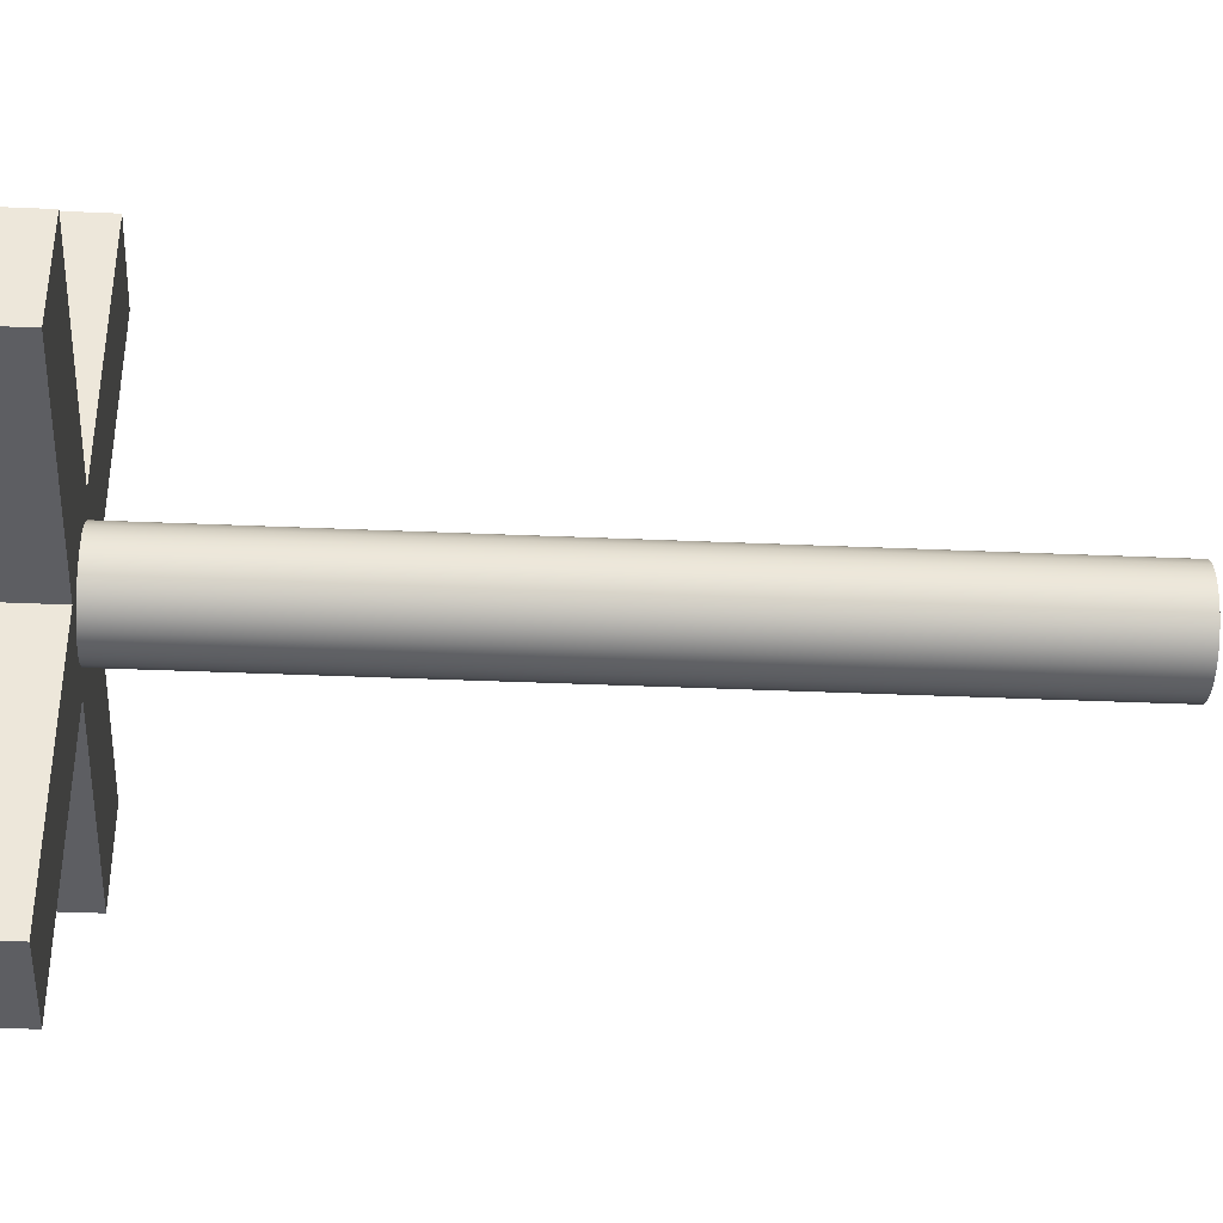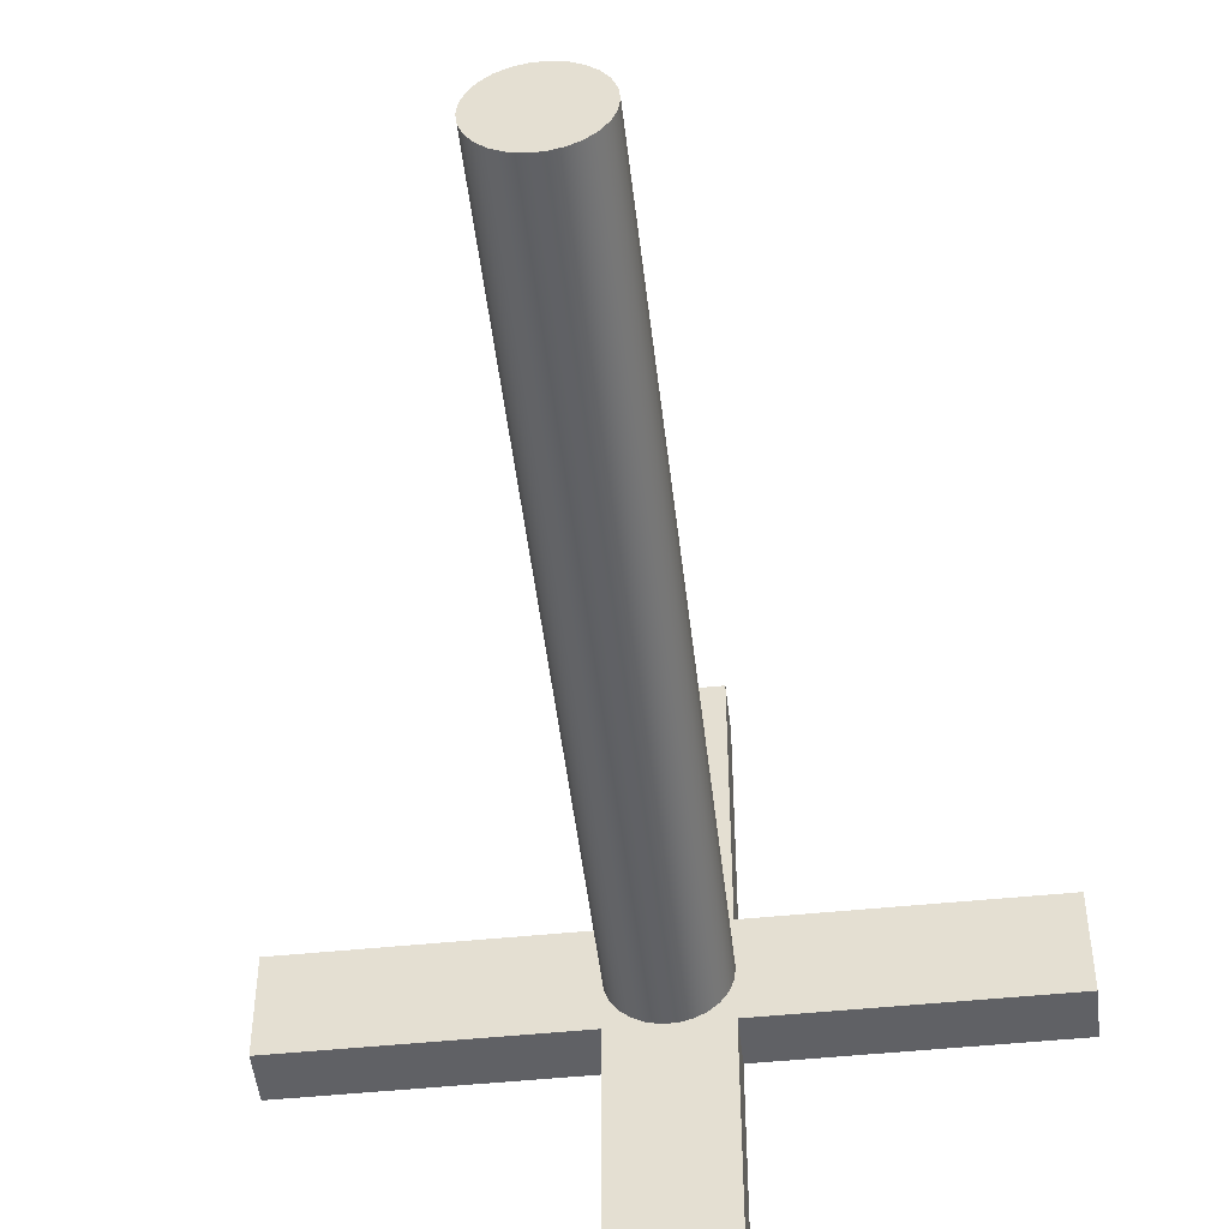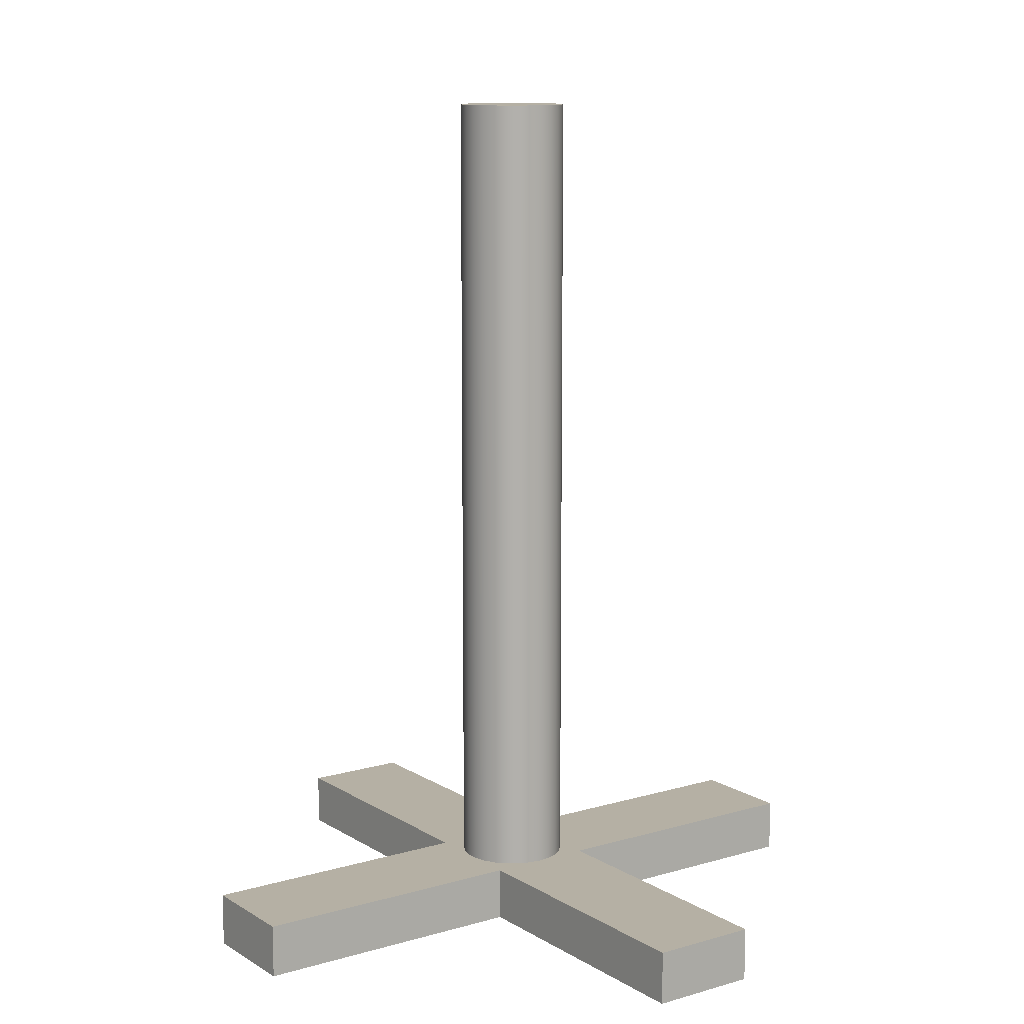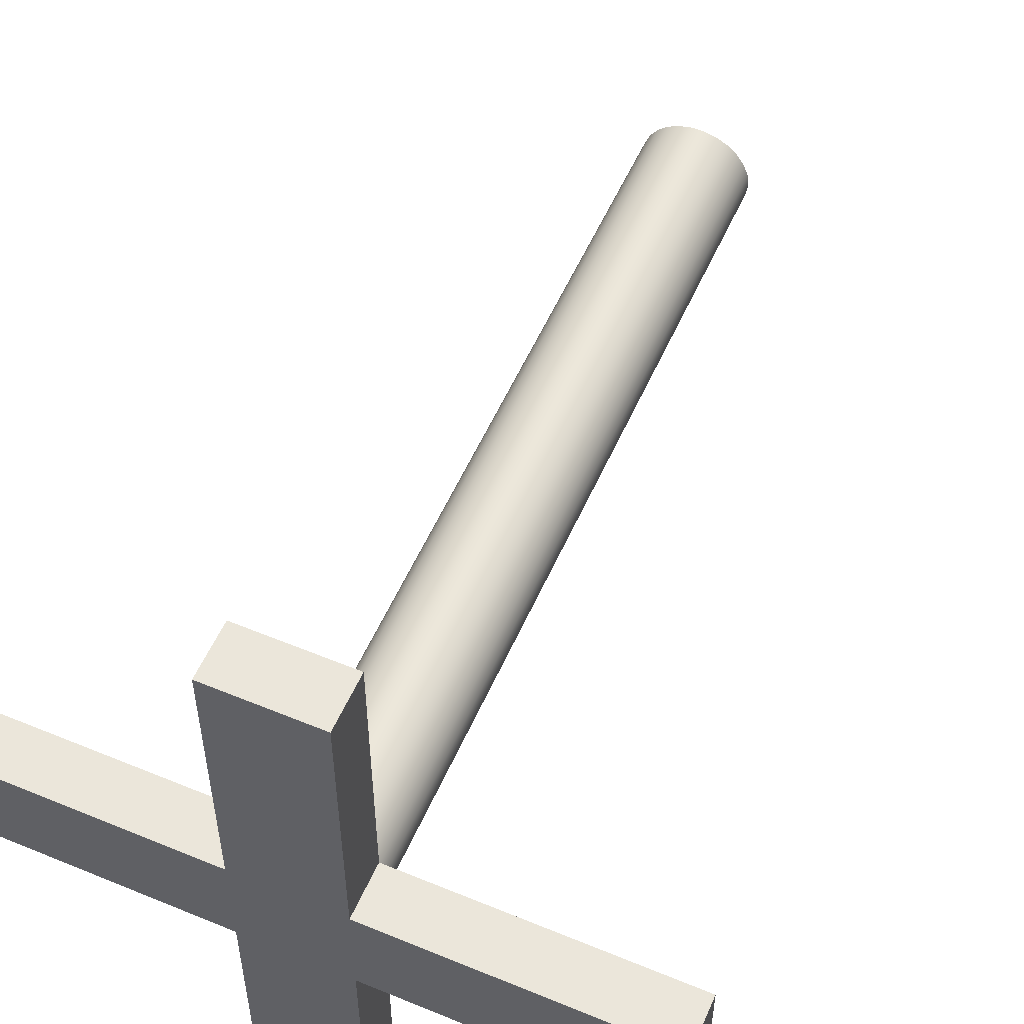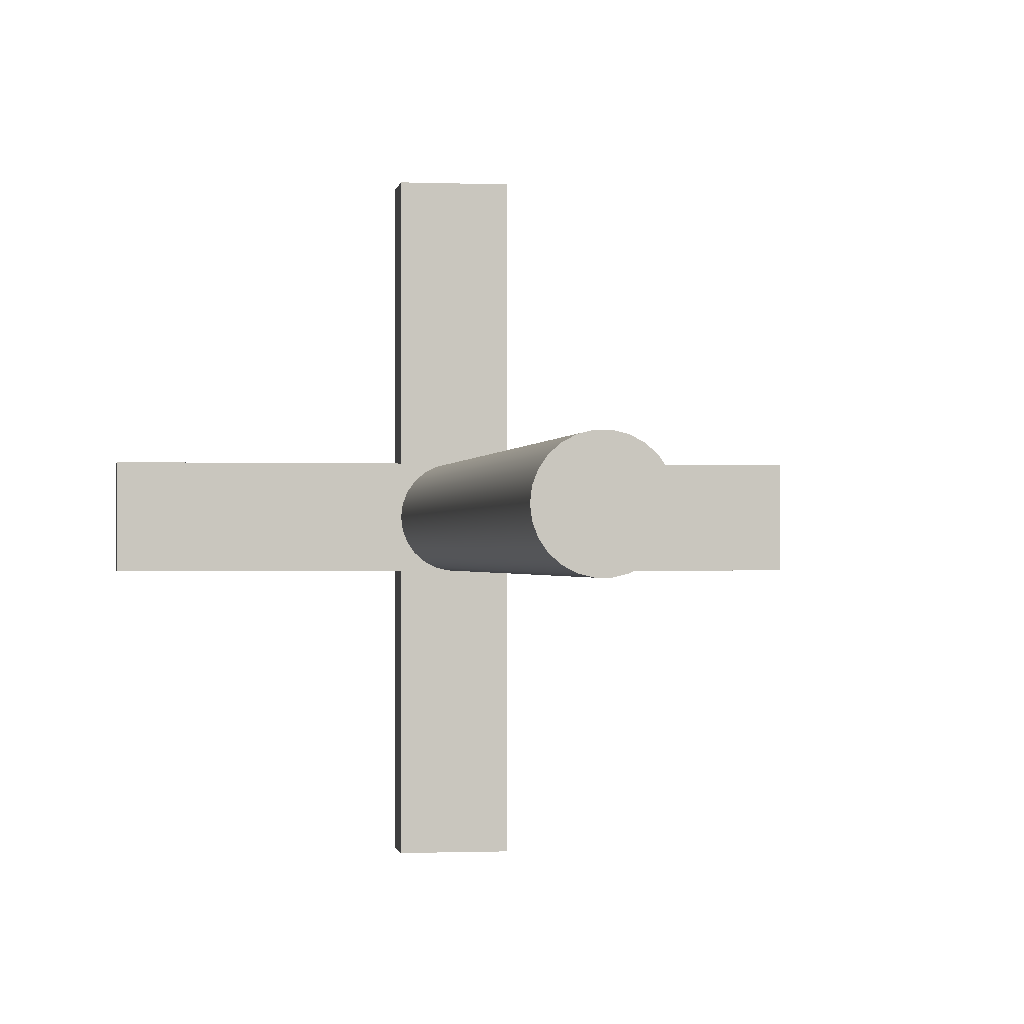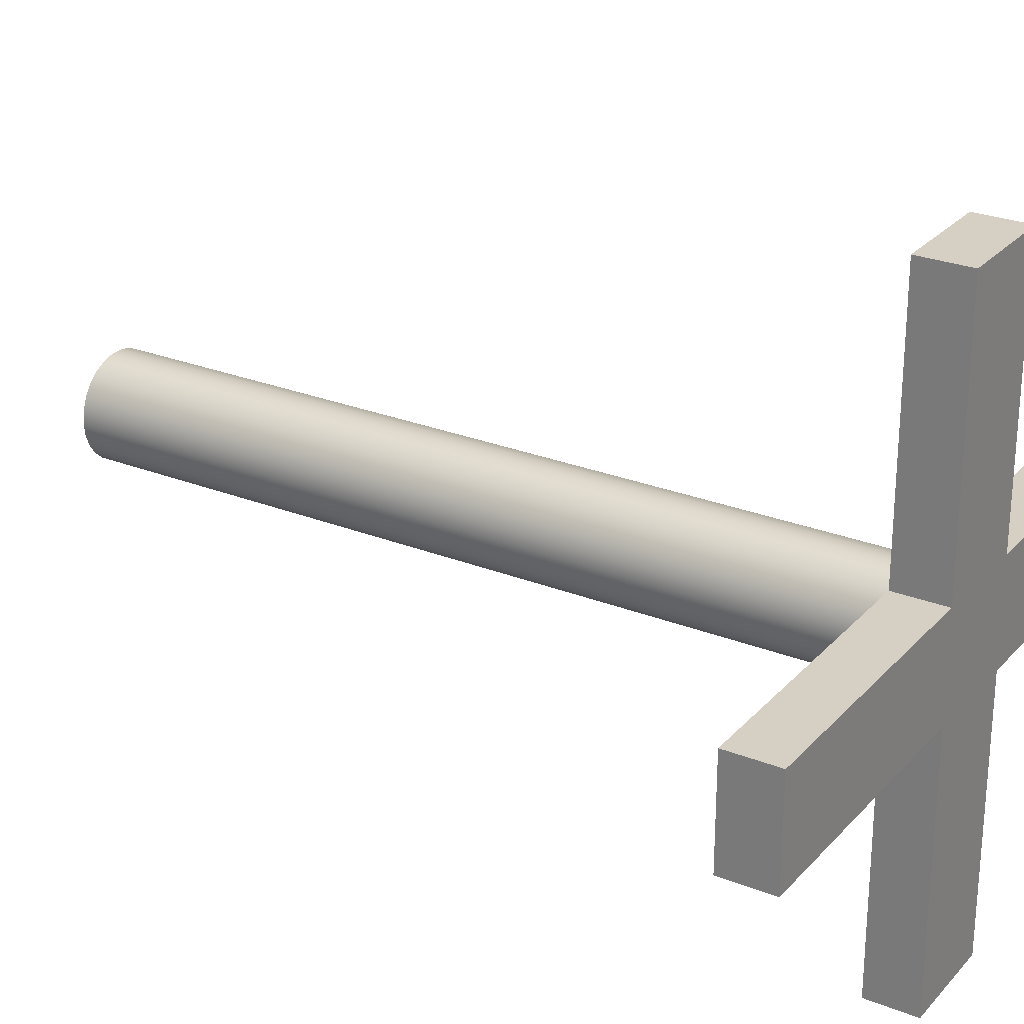
<metadata>
{"format":"obj","ext":"obj","renderer":"f3d","projection":"perspective","resolution":1024,"background":"white","views":[{"elev":-38.8,"azim":86.9,"up":"+Z"},{"elev":-49.0,"azim":-173.5,"up":"+Z"},{"elev":11.6,"azim":-125.1,"up":"+Y"},{"elev":55.0,"azim":23.6,"up":"+Z"},{"elev":-0.8,"azim":171.3,"up":"+Z"},{"elev":26.3,"azim":-58.0,"up":"+Z"}]}
</metadata>
<code>
v -1 15.24 1.225e-16
v -0.9709 15.24 -0.2393
v -0.8855 15.24 -0.4647
v -0.7485 15.24 -0.6631
v -0.5681 15.24 -0.823
v -0.3546 15.24 -0.935
v -0.1205 15.24 -0.9927
v 0.1205 15.24 -0.9927
v 0.3546 15.24 -0.935
v 0.5681 15.24 -0.823
v 0.7485 15.24 -0.6631
v 0.8855 15.24 -0.4647
v 0.9709 15.24 -0.2393
v 1 15.24 0
v 0.9709 15.24 0.2393
v 0.8855 15.24 0.4647
v 0.7485 15.24 0.6631
v 0.5681 15.24 0.823
v 0.3546 15.24 0.935
v 0.1205 15.24 0.9927
v -0.1205 15.24 0.9927
v -0.3546 15.24 0.935
v -0.5681 15.24 0.823
v -0.7485 15.24 0.6631
v -0.8855 15.24 0.4647
v -0.9709 15.24 0.2393
v -1 0 1.225e-16
v -0.9709 0 0.2393
v -0.8855 0 0.4647
v -0.7485 0 0.6631
v -0.5681 0 0.823
v -0.3546 0 0.935
v -0.1205 0 0.9927
v 0.1205 0 0.9927
v 0.3546 0 0.935
v 0.5681 0 0.823
v 0.7485 0 0.6631
v 0.8855 0 0.4647
v 0.9709 0 0.2393
v 1 0 0
v 0.9709 0 -0.2393
v 0.8855 0 -0.4647
v 0.7485 0 -0.6631
v 0.5681 0 -0.823
v 0.3546 0 -0.935
v 0.1205 0 -0.9927
v -0.1205 0 -0.9927
v -0.3546 0 -0.935
v -0.5681 0 -0.823
v -0.7485 0 -0.6631
v -0.8855 0 -0.4647
v -0.9709 0 -0.2393
v -1 0 1.225e-16
v -1 15.24 1.225e-16
v -1 15.24 1.225e-16
v -0.9709 15.24 0.2393
v -0.8855 15.24 0.4647
v -0.7485 15.24 0.6631
v -0.5681 15.24 0.823
v -0.3546 15.24 0.935
v -0.1205 15.24 0.9927
v 0.1205 15.24 0.9927
v 0.3546 15.24 0.935
v 0.5681 15.24 0.823
v 0.7485 15.24 0.6631
v 0.8855 15.24 0.4647
v 0.9709 15.24 0.2393
v 1 15.24 0
v 0.9709 15.24 -0.2393
v 0.8855 15.24 -0.4647
v 0.7485 15.24 -0.6631
v 0.5681 15.24 -0.823
v 0.3546 15.24 -0.935
v 0.1205 15.24 -0.9927
v -0.1205 15.24 -0.9927
v -0.3546 15.24 -0.935
v -0.5681 15.24 -0.823
v -0.7485 15.24 -0.6631
v -0.8855 15.24 -0.4647
v -0.9709 15.24 -0.2393
v -1 0 1.225e-16
v -0.9709 0 -0.2393
v -0.8855 0 -0.4647
v -0.7485 0 -0.6631
v -0.5681 0 -0.823
v -0.3546 0 -0.935
v -0.1205 0 -0.9927
v 0.1205 0 -0.9927
v 0.3546 0 -0.935
v 0.5681 0 -0.823
v 0.7485 0 -0.6631
v 0.8855 0 -0.4647
v 0.9709 0 -0.2393
v 1 0 0
v 0.9709 0 0.2393
v 0.8855 0 0.4647
v 0.7485 0 0.6631
v 0.5681 0 0.823
v 0.3546 0 0.935
v 0.1205 0 0.9927
v -0.1205 0 0.9927
v -0.3546 0 0.935
v -0.5681 0 0.823
v -0.7485 0 0.6631
v -0.8855 0 0.4647
v -0.9709 0 0.2393
v 1 0 -1
v 6.25 0 -1
v 6.25 -1 -1
v 1 -1 -1
v 1 0 -6.25
v 1 0 -1
v 1 -1 -1
v 1 -1 -6.25
v -1 0 -6.25
v 1 0 -6.25
v 1 -1 -6.25
v -1 -1 -6.25
v -1 0 -1
v -1 0 -6.25
v -1 -1 -6.25
v -1 -1 -1
v -6.25 0 -1
v -1 0 -1
v -1 -1 -1
v -6.25 -1 -1
v -6.25 0 1
v -6.25 0 -1
v -6.25 -1 -1
v -6.25 -1 1
v -1 0 1
v -6.25 0 1
v -6.25 -1 1
v -1 -1 1
v -1 0 6.25
v -1 0 1
v -1 -1 1
v -1 -1 6.25
v 1 0 6.25
v -1 0 6.25
v -1 -1 6.25
v 1 -1 6.25
v 1 0 1
v 1 0 6.25
v 1 -1 6.25
v 1 -1 1
v 6.25 0 1
v 1 0 1
v 1 -1 1
v 6.25 -1 1
v 6.25 0 -1
v 6.25 0 1
v 6.25 -1 1
v 6.25 -1 -1
v 6.25 0 1
v 6.25 0 -1
v 1 0 -1
v 1 0 -6.25
v -1 0 -6.25
v -1 0 -1
v -6.25 0 -1
v -6.25 0 1
v -1 0 1
v -1 0 6.25
v 1 0 6.25
v 1 0 1
v 6.25 -1 -1
v 6.25 -1 1
v 1 -1 1
v 1 -1 6.25
v -1 -1 6.25
v -1 -1 1
v -6.25 -1 1
v -6.25 -1 -1
v -1 -1 -1
v -1 -1 -6.25
v 1 -1 -6.25
v 1 -1 -1
g 68ef8c42-e2f0-11ea-b47f-54bf646e7e1f
f 2 52 1
f 1 52 53
f 54 27 26
f 26 27 28
f 26 28 25
f 25 28 29
f 25 29 24
f 24 29 30
f 24 30 23
f 23 30 31
f 23 31 22
f 22 31 32
f 22 32 21
f 21 32 33
f 21 33 20
f 20 33 34
f 20 34 19
f 19 34 35
f 19 35 18
f 18 35 36
f 18 36 17
f 17 36 37
f 17 37 16
f 16 37 38
f 16 38 15
f 15 38 39
f 15 39 14
f 14 39 40
f 14 40 13
f 13 40 41
f 13 41 12
f 12 41 42
f 12 42 11
f 11 42 43
f 11 43 10
f 10 43 44
f 10 44 9
f 9 44 45
f 9 45 8
f 8 45 46
f 8 46 7
f 7 46 47
f 7 47 6
f 6 47 48
f 6 48 5
f 5 48 49
f 5 49 4
f 4 49 50
f 4 50 3
f 3 50 51
f 3 51 2
f 2 51 52
g 68f0017a-e2f0-11ea-99a9-54bf646e7e1f
f 56 67 55
f 55 67 68
f 55 68 80
f 80 68 69
f 80 69 79
f 79 69 70
f 79 70 78
f 78 70 71
f 78 71 77
f 77 71 72
f 77 72 76
f 76 72 73
f 76 73 75
f 75 73 74
f 67 56 66
f 66 56 57
f 66 57 65
f 65 57 58
f 65 58 64
f 64 58 59
f 64 59 63
f 63 59 60
f 63 60 62
f 62 60 61
g 68f07668-e2f0-11ea-8150-54bf646e7e1f
f 82 93 81
f 81 93 94
f 81 94 106
f 106 94 95
f 106 95 105
f 105 95 96
f 105 96 104
f 104 96 97
f 104 97 103
f 103 97 98
f 103 98 102
f 102 98 99
f 102 99 101
f 101 99 100
f 93 82 92
f 92 82 83
f 92 83 91
f 91 83 84
f 91 84 90
f 90 84 85
f 90 85 89
f 89 85 86
f 89 86 88
f 88 86 87
g 6926ef58-e2f0-11ea-9949-54bf646e7e1f
f 107 108 110
f 110 108 109
g 69273d88-e2f0-11ea-8f72-54bf646e7e1f
f 111 112 114
f 114 112 113
g 69278b92-e2f0-11ea-a3cd-54bf646e7e1f
f 115 116 118
f 118 116 117
g 6927da26-e2f0-11ea-b42e-54bf646e7e1f
f 119 120 122
f 122 120 121
g 692827cc-e2f0-11ea-bb3f-54bf646e7e1f
f 123 124 126
f 126 124 125
g 69289d0c-e2f0-11ea-b2c0-54bf646e7e1f
f 127 128 130
f 130 128 129
g 69293946-e2f0-11ea-b241-54bf646e7e1f
f 131 132 134
f 134 132 133
g 6929ae74-e2f0-11ea-a70a-54bf646e7e1f
f 135 136 138
f 138 136 137
g 692a71c6-e2f0-11ea-b82f-54bf646e7e1f
f 139 140 142
f 142 140 141
g 692b0e02-e2f0-11ea-9ee6-54bf646e7e1f
f 143 144 146
f 146 144 145
g 692baa38-e2f0-11ea-a453-54bf646e7e1f
f 147 148 150
f 150 148 149
g 692c1f3a-e2f0-11ea-8339-54bf646e7e1f
f 151 152 154
f 154 152 153
g 692cbb8c-e2f0-11ea-8a58-54bf646e7e1f
f 156 157 155
f 155 157 166
f 166 157 160
f 166 160 163
f 163 160 161
f 163 161 162
f 158 159 157
f 157 159 160
f 164 165 163
f 163 165 166
g 692d7ee2-e2f0-11ea-934a-54bf646e7e1f
f 167 168 178
f 178 168 169
f 178 169 175
f 175 169 172
f 175 172 174
f 174 172 173
f 169 170 172
f 172 170 171
f 175 176 178
f 178 176 177

</code>
